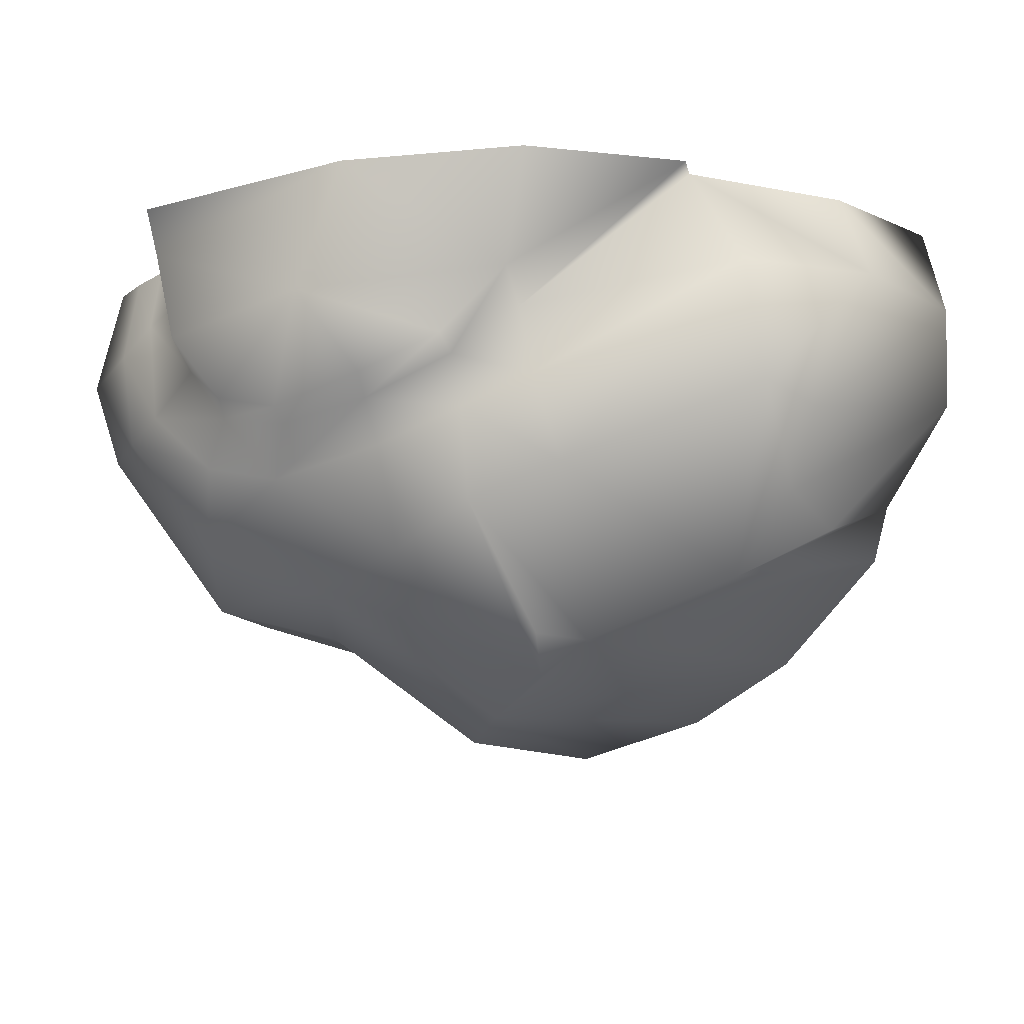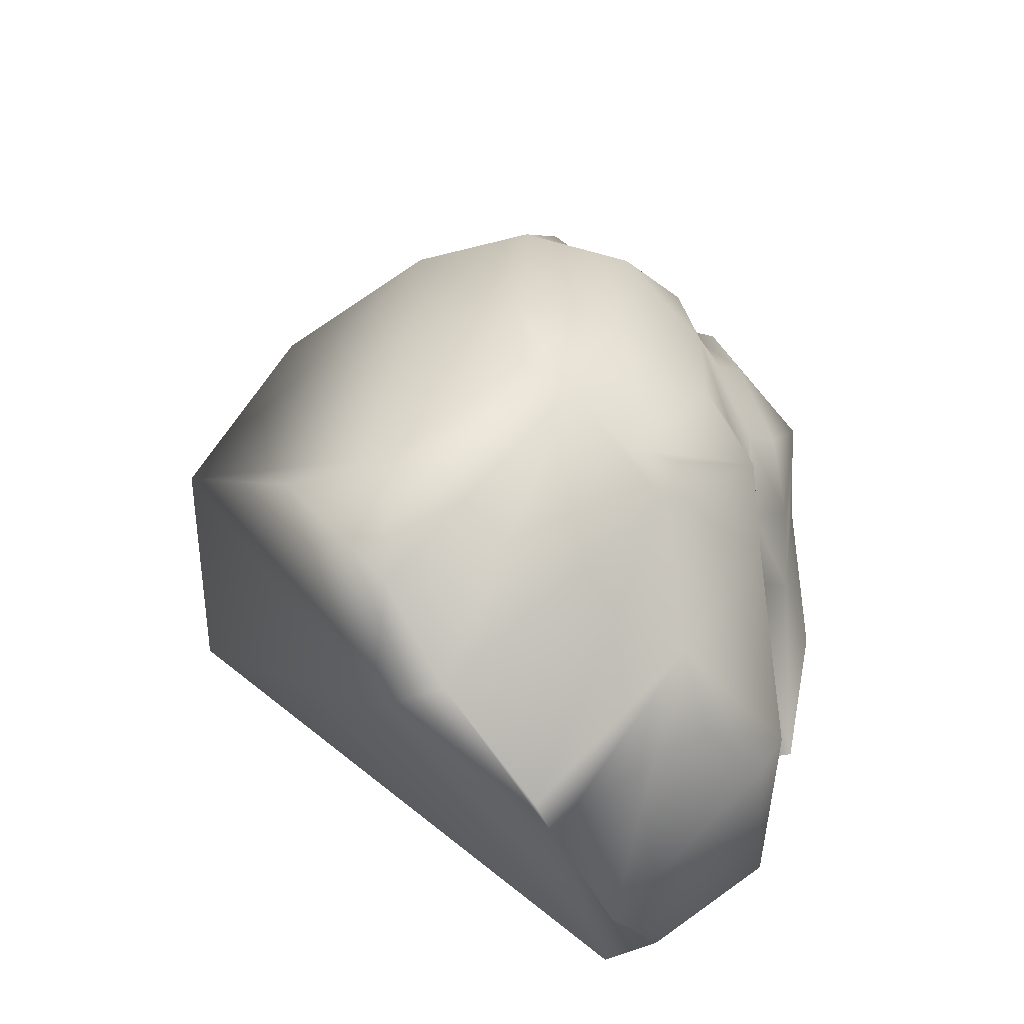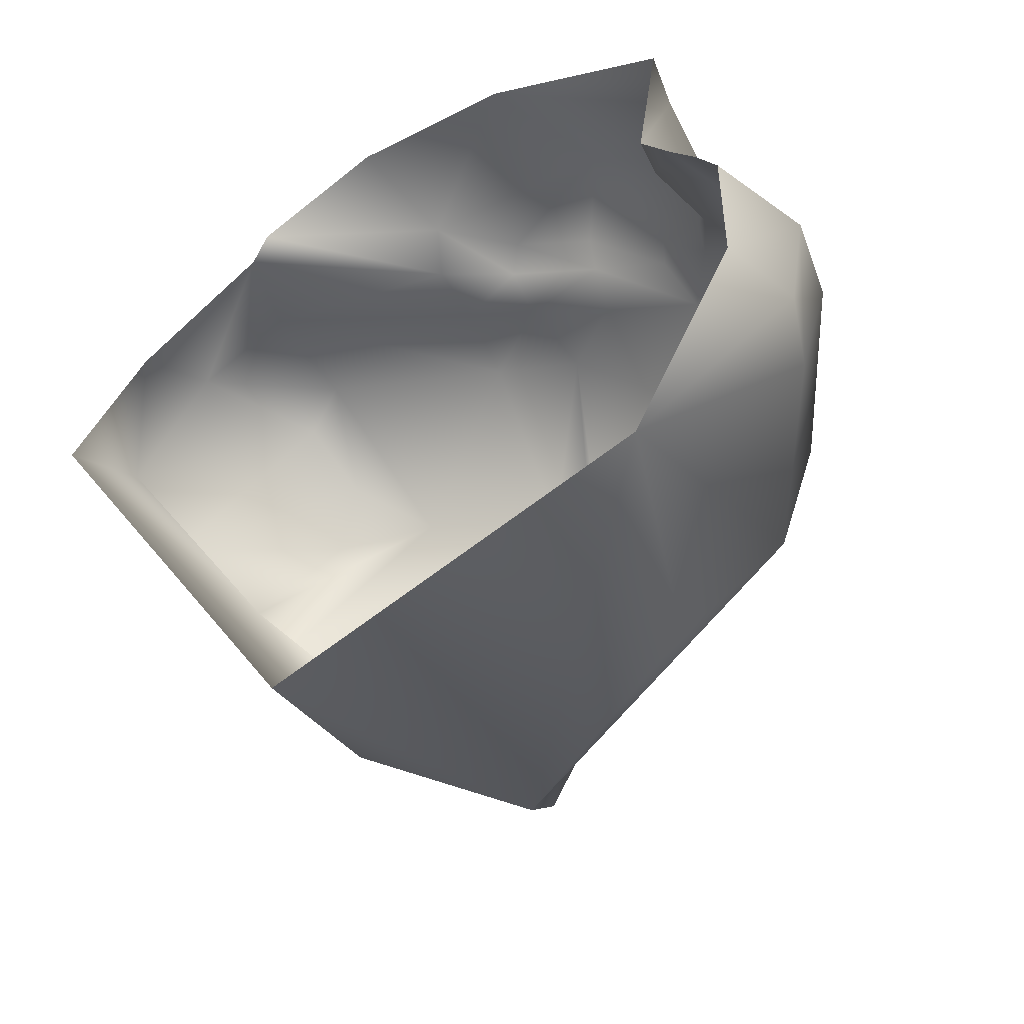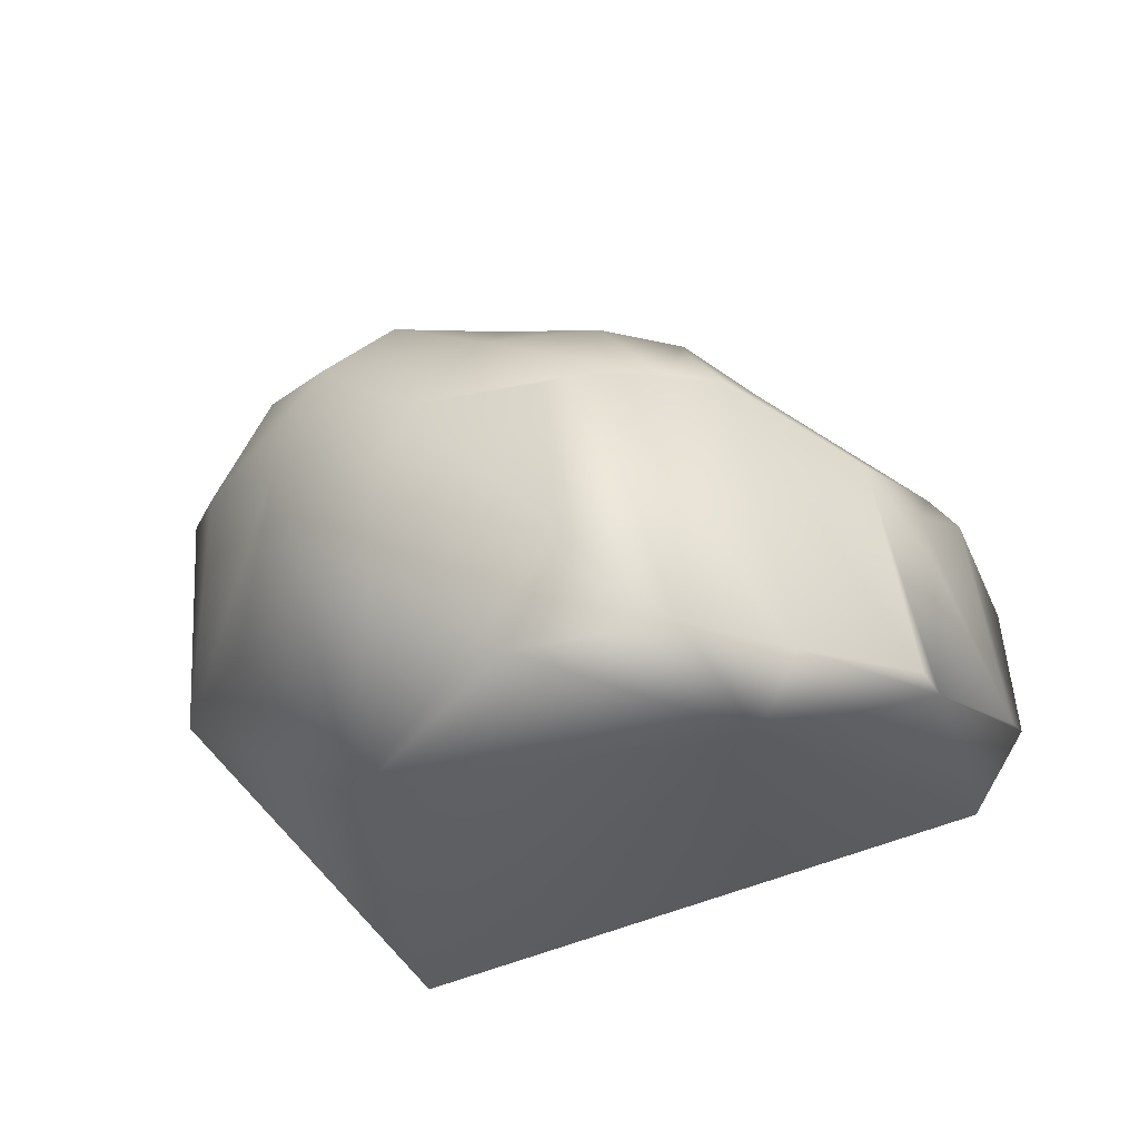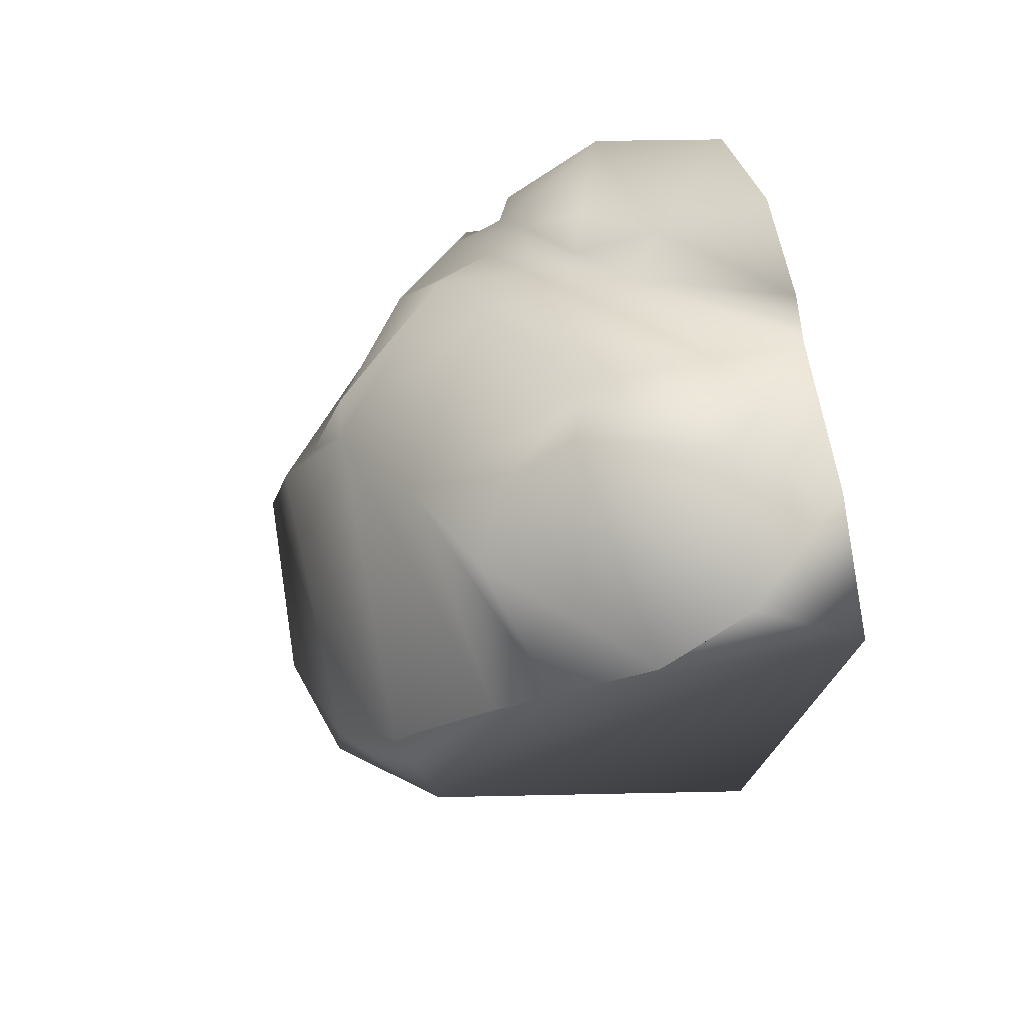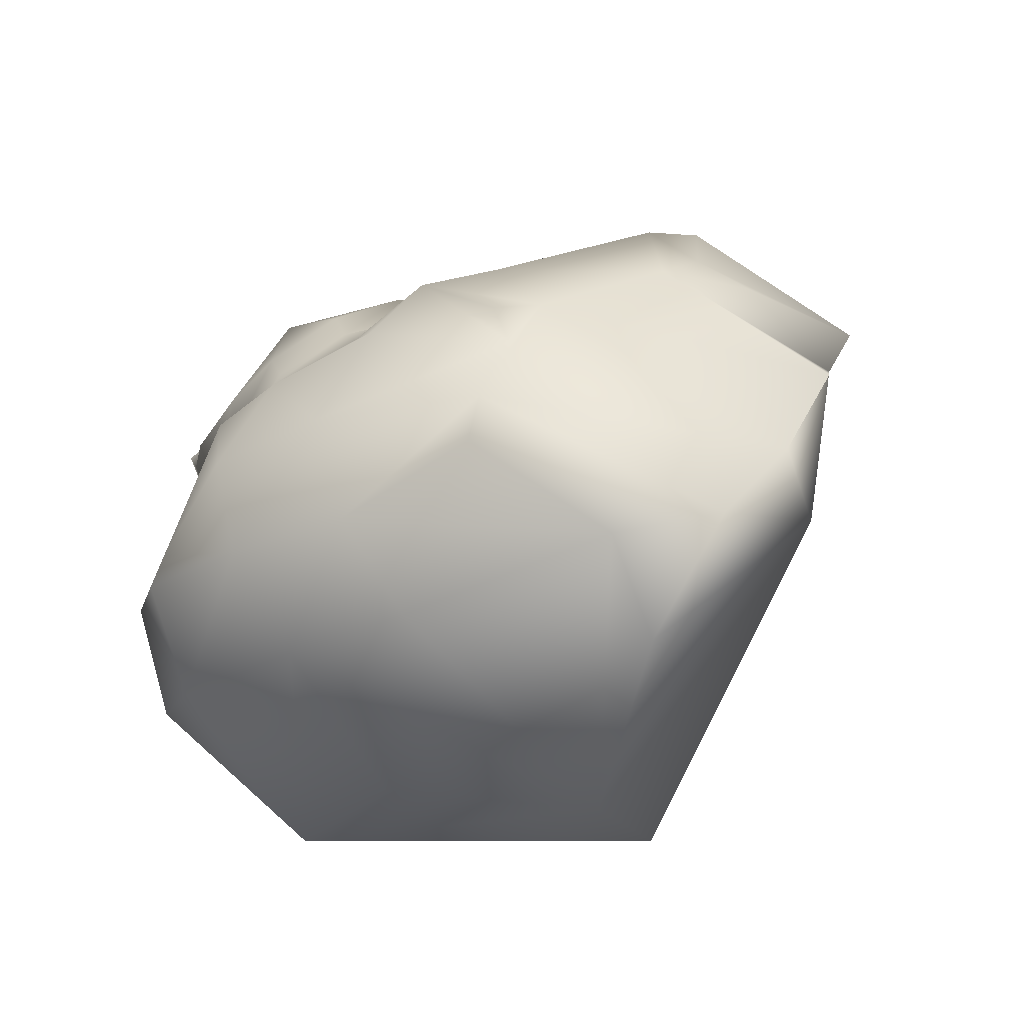
<metadata>
{"format":"obj","ext":"obj","renderer":"f3d","projection":"perspective","resolution":1024,"background":"white","views":[{"elev":72.7,"azim":178.9,"up":"+Z"},{"elev":62.1,"azim":-85.5,"up":"+Y"},{"elev":-43.3,"azim":36.3,"up":"+Z"},{"elev":54.0,"azim":-144.0,"up":"+Y"},{"elev":36.0,"azim":-99.2,"up":"+Z"},{"elev":72.9,"azim":167.0,"up":"+Y"}]}
</metadata>
<code>
g rock_12
v -0.03777 -0.1426 0.6809
v -0.3887 -0.4039 0.8195
v -0.405 -0.424 0.7158
v -0.01131 -0.1961 0.7777
v -0.05277 -0.4269 0.8587
v 0.3285 -0.4221 0.8122
v 0.4251 -0.1485 0.7821
v 0.7523 -0.3406 0.5234
v 0.7679 -0.4259 0.5824
v 0.7216 -0.4259 0.3155
v 0.7046 -0.3447 0.3122
v 0.7864 -0.4229 0.2415
v 0.7167 -0.1523 0.5113
v 0.8014 -0.2737 0.281
v 0.8468 -0.4204 0.1797
v 0.6915 -0.1208 0.3836
v 0.873 -0.2281 0.2059
v 0.8949 -0.4179 0.1176
v 0.6065 0.004193 0.5511
v 0.7815 -0.04482 0.2982
v 0.9499 -0.185 0.1176
v 0.9021 -0.4242 -0.1497
v 0.6043 0.0241 0.4754
v 0.8488 -0.01813 0.1956
v 0.4816 0.04937 0.6219
v 0.9398 -0.2378 -0.1505
v 0.6692 -0.4225 -0.5173
v 0.8639 -0.07108 -0.1528
v 0.6384 0.1278 0.4503
v 0.4876 0.1745 0.5077
v 0.4677 0.07128 0.5709
v 0.299 0.01054 0.7154
v 0.1291 -0.05699 0.7573
v 0.2889 0.0455 0.651
v 0.1069 -0.04196 0.6759
v 0.6563 0.2518 0.3094
v 0.08808 0.06544 0.6446
v -0.06343 0.009774 0.6862
v -0.5069 -0.2093 0.7591
v -0.405 -0.424 0.7158
v 0.2655 0.1306 0.596
v -0.115 0.1989 0.6737
v -0.7747 -0.182 0.7272
v -0.743 -0.423 0.5744
v 0.07704 0.269 0.6451
v -0.1705 0.5194 0.4278
v 0.2298 0.3391 0.5212
v -0.5392 0.05298 0.7492
v -0.9757 -0.1927 0.4893
v -0.96 -0.4232 0.3755
v -0.8613 0.1782 0.2304
v 0.4005 0.3653 0.3231
v -0.07217 0.5732 0.3335
v 0.02793 0.6353 0.198
v -0.06083 0.5072 0.4502
v -0.6483 0.09789 0.6943
v 0.654 0.3427 0.05354
v -0.9853 -0.01093 0.3778
v -0.6064 0.2385 0.5653
v -0.488 0.4035 0.4932
v -0.6998 0.2915 0.4448
v -0.8332 0.2892 0.1861
v -0.6469 0.473 -0.02938
v -0.6716 0.3853 -0.1869
v -0.96 -0.4232 0.3755
v -0.2074 -0.4255 -0.7183
v -0.04264 0.226 -0.7056
v -0.4488 0.5748 -0.1745
v -0.2225 0.5645 -0.4203
v -0.1829 0.6555 -0.1864
v 0.4263 0.1076 -0.5316
v 0.5743 0.3163 -0.2057
v 0.3 0.4059 -0.199
v 0.3915 0.4144 0.05439
v 0.07734 0.6675 0.08965
v 0.8933 0.002156 0.1176
g rock_12_0
f 3 2 1
f 2 4 1
f 2 5 4
f 5 6 4
f 6 7 4
f 6 8 7
f 6 9 8
f 8 9 10
f 11 8 10
f 11 10 12
f 8 13 7
f 13 8 11
f 14 11 12
f 14 12 15
f 16 13 11
f 16 11 14
f 17 14 15
f 17 15 18
f 13 19 7
f 19 13 16
f 20 16 14
f 20 14 17
f 21 17 18
f 21 18 22
f 23 19 16
f 23 16 20
f 24 20 17
f 24 17 21
f 19 25 7
f 25 19 23
f 26 21 22
f 27 26 22
f 26 28 21
f 27 28 26
f 29 23 20
f 29 20 24
f 29 30 23
f 31 25 23
f 30 31 23
f 7 25 32
f 32 25 31
f 33 7 32
f 7 33 4
f 34 32 31
f 33 32 34
f 31 30 34
f 4 33 35
f 35 33 34
f 1 4 35
f 36 29 24
f 30 29 36
f 37 35 34
f 38 1 35
f 37 38 35
f 38 39 1
f 39 40 1
f 30 41 34
f 41 37 34
f 42 38 37
f 38 42 39
f 40 39 43
f 44 40 43
f 45 37 41
f 45 42 37
f 46 42 45
f 47 41 30
f 47 45 41
f 39 42 48
f 43 39 48
f 43 49 44
f 49 50 44
f 50 49 51
f 52 47 30
f 52 30 36
f 45 47 53
f 47 52 53
f 46 53 54
f 52 54 53
f 55 45 53
f 46 55 53
f 55 46 45
f 49 43 56
f 56 43 48
f 52 36 57
f 36 24 57
f 58 49 56
f 49 58 51
f 56 48 59
f 58 56 59
f 48 60 59
f 48 42 60
f 42 46 60
f 61 58 59
f 51 58 61
f 60 61 59
f 61 60 51
f 60 46 62
f 60 62 51
f 46 63 62
f 62 63 51
f 63 46 54
f 63 64 51
f 64 65 51
f 65 64 66
f 64 67 66
f 66 67 27
f 63 68 64
f 68 63 54
f 68 69 64
f 69 67 64
f 70 69 68
f 70 68 54
f 69 70 67
f 67 71 27
f 27 71 72
f 72 71 67
f 28 27 72
f 70 73 67
f 73 72 67
f 73 70 74
f 73 74 72
f 75 70 54
f 70 75 74
f 75 54 74
f 54 52 74
f 74 52 57
f 74 57 72
f 72 57 28
f 57 76 28
f 28 76 21
f 24 76 57
f 76 24 21

</code>
